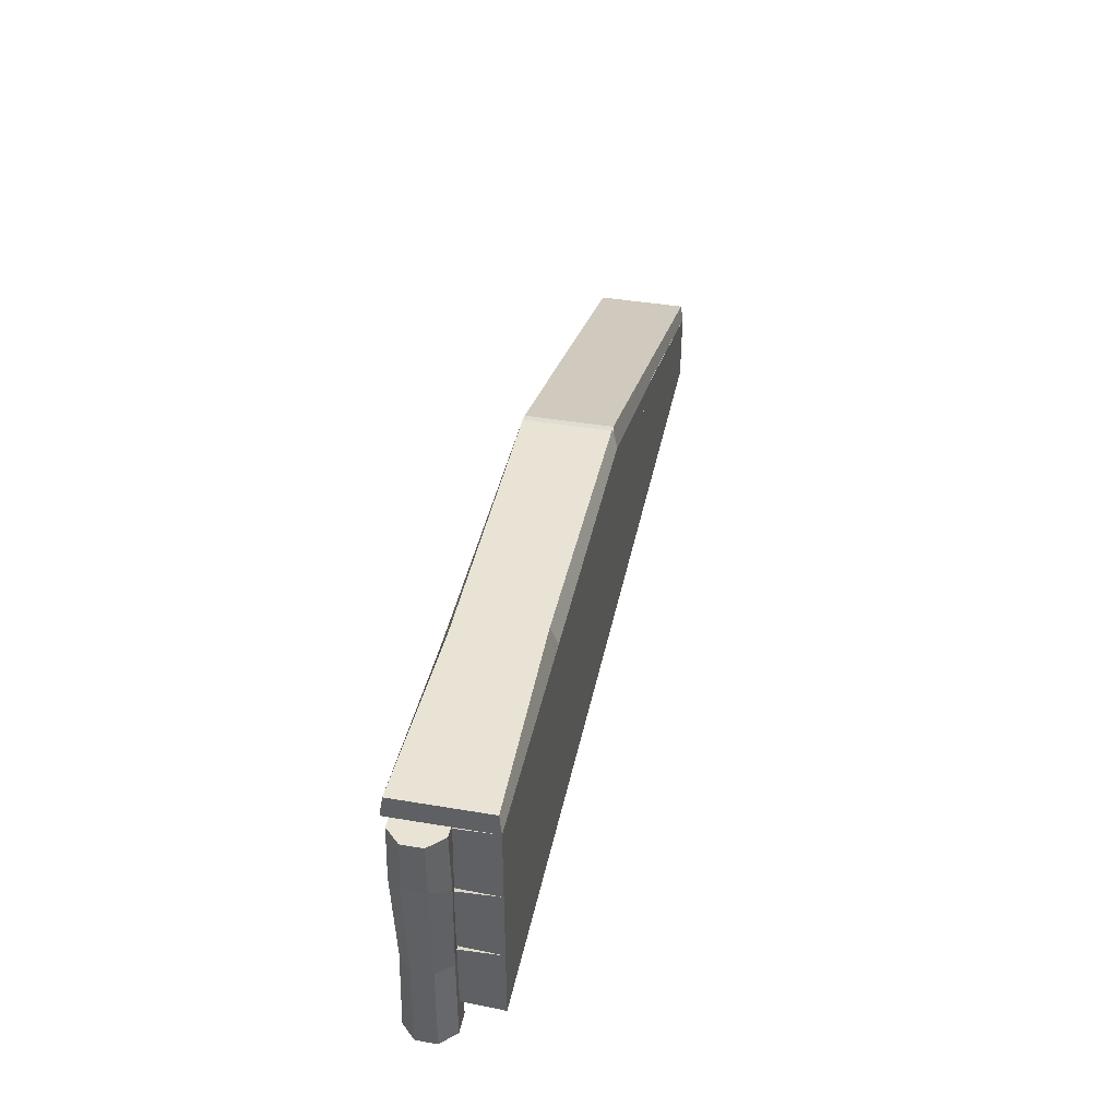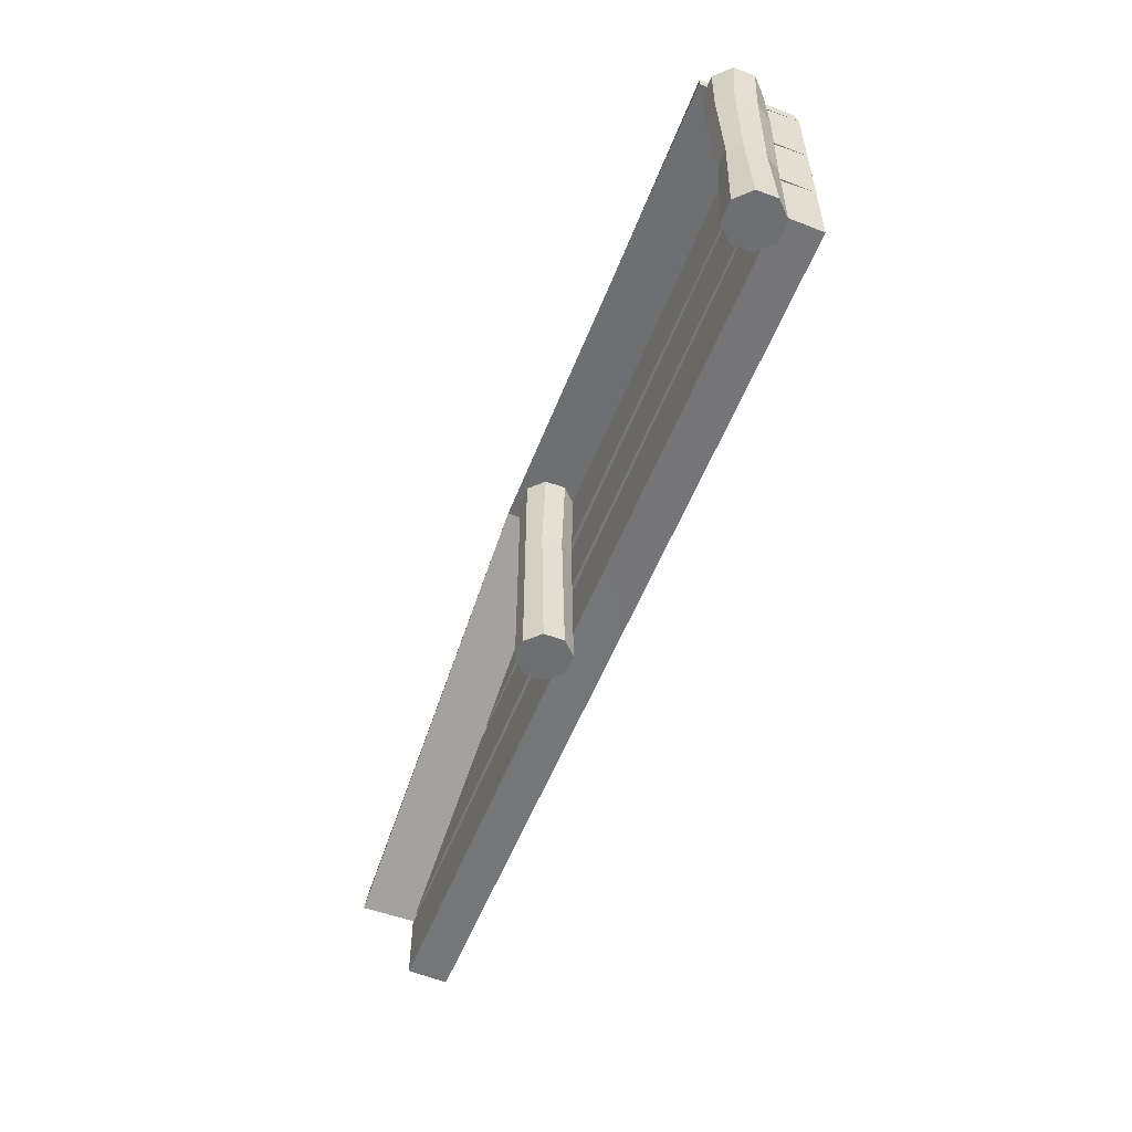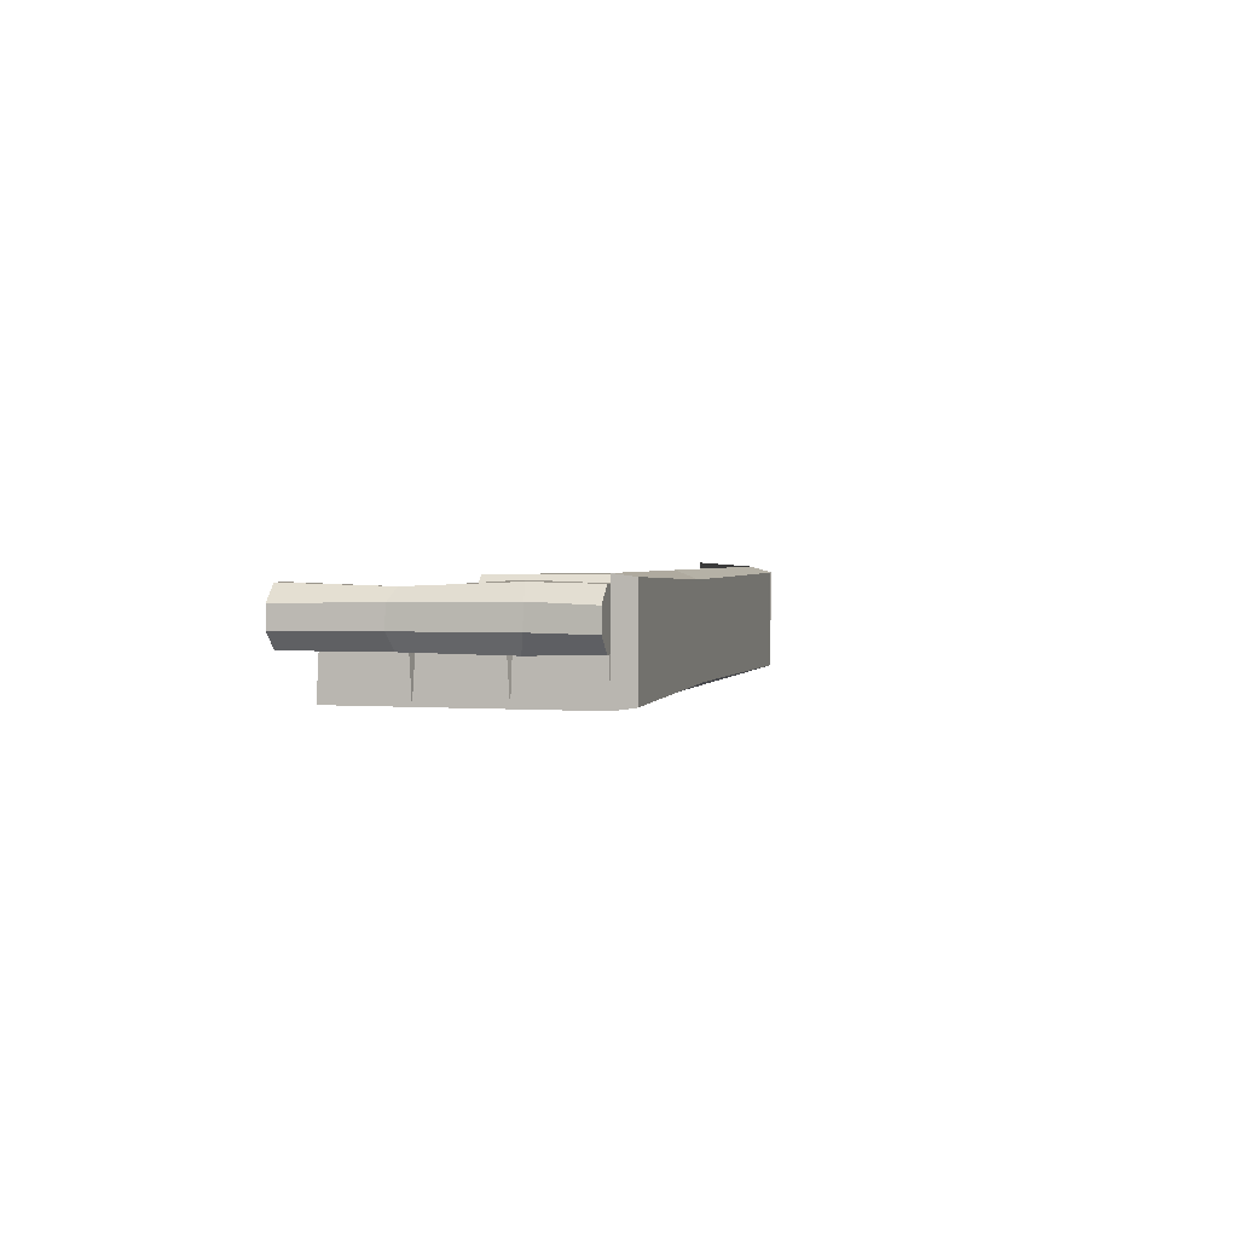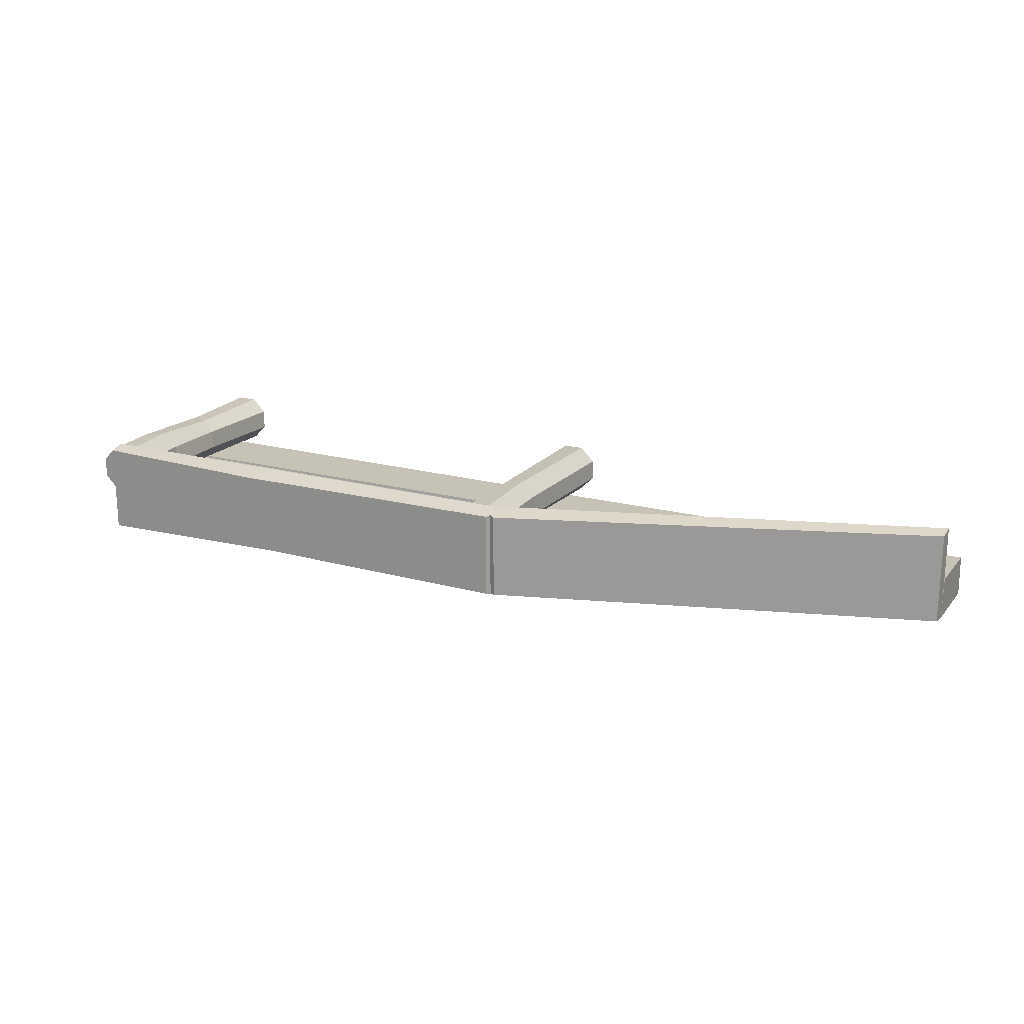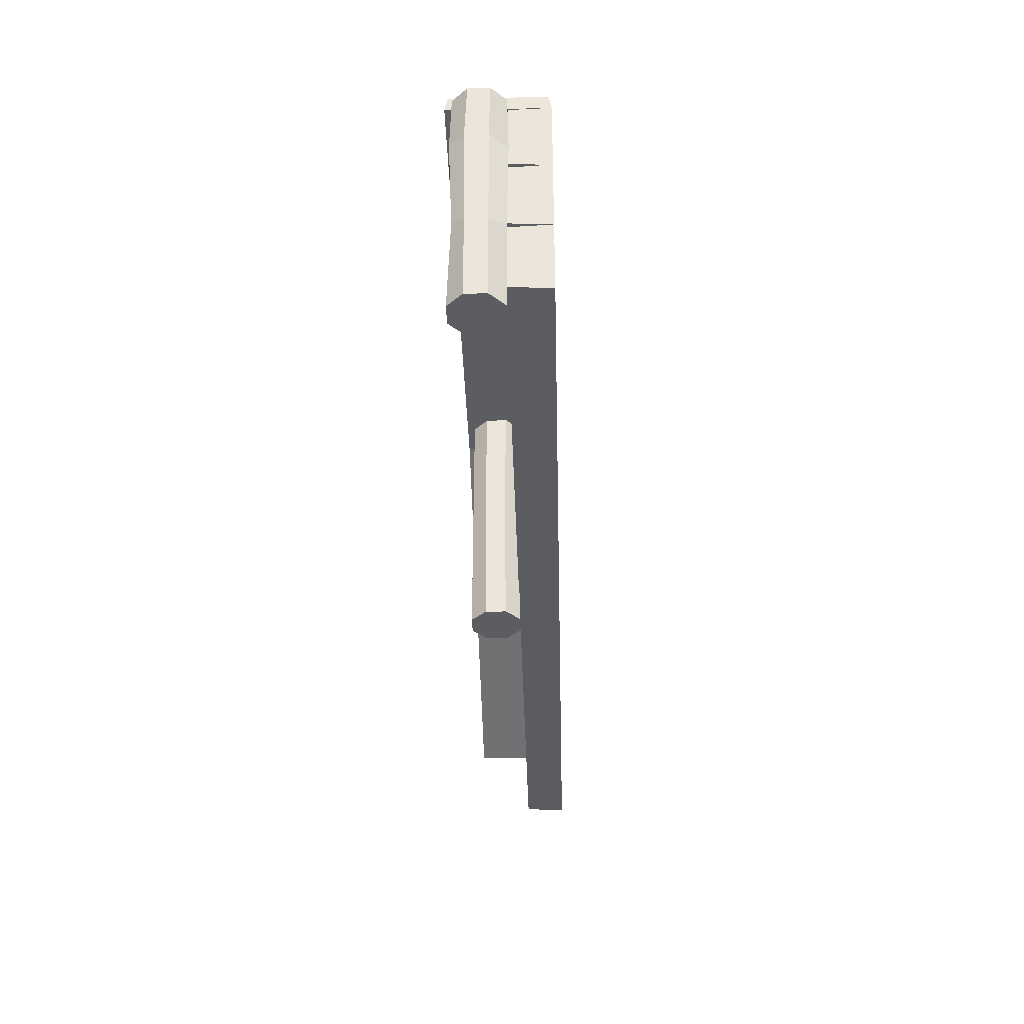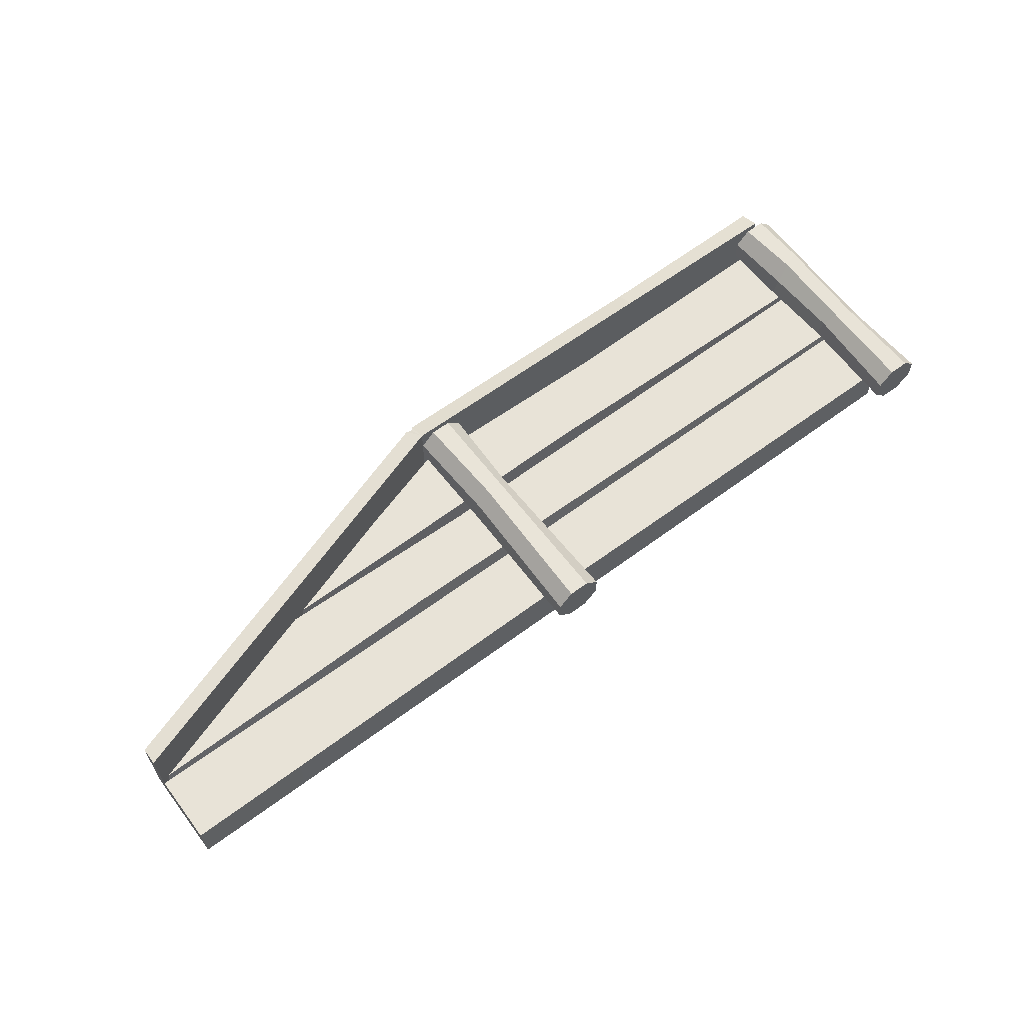
<metadata>
{"format":"obj","ext":"obj","renderer":"f3d","projection":"perspective","resolution":1024,"background":"white","views":[{"elev":41.2,"azim":101.6,"up":"+Y"},{"elev":-54.5,"azim":68.9,"up":"+Y"},{"elev":2.0,"azim":105.1,"up":"+Z"},{"elev":19.3,"azim":-152.9,"up":"+Z"},{"elev":-36.7,"azim":91.6,"up":"+Y"},{"elev":61.6,"azim":-37.1,"up":"+Z"}]}
</metadata>
<code>
v 0 0.5982 5
v 250 0.5982 5
v 0 19.4 5
v 250 19.4 5
v 0 20 -6.101
v 250 20 -6.101
v 0 0 -6.101
v 250 0 -6.101
v 119.3 1.165 5
v 131.3 18.84 5
v 132.5 20 -6.101
v 119.7 0 -6.101
v 0 20.71 5
v 250 20.71 5
v 55.2 39.29 5
v 250 39.29 5
v 57.54 40 -6.101
v 250 40 -6.101
v 0 20 -6.101
v 250 20 -6.101
v 88.93 22.03 5
v 115.7 37.97 5
v 115.4 40 -6.101
v 89.09 20 -6.101
v 57.72 40.44 5
v 250 40.44 5
v 118.7 59.56 5
v 250 59.56 5
v 118.7 60 -6.101
v 250 60 -6.101
v 57.72 40 -6.101
v 250 40 -6.101
v 160 41.48 5
v 179.6 58.52 5
v 181.1 60 -6.101
v 160.6 40 -6.101
v 127.8 -7.573 4.651
v 122.2 -7.573 4.651
v 118.3 -7.573 8.56
v 118.3 -7.573 14.09
v 122.2 -7.573 18
v 127.8 -7.573 18
v 131.7 -7.573 14.09
v 131.7 -7.573 8.56
v 127.8 60 4.651
v 122.2 60 4.651
v 118.3 60 8.56
v 118.3 60 14.09
v 122.2 60 18
v 127.8 60 18
v 131.7 60 14.09
v 131.7 60 8.56
v 127.8 34.36 5.22
v 122.2 33.62 6.142
v 118.3 32.98 9.482
v 119.3 32.69 14.33
v 123.2 33.58 18.24
v 127.8 34.86 18
v 130.6 35.38 14.5
v 130.6 35.17 8.976
v 252.8 -7.573 4.651
v 247.2 -7.573 4.651
v 243.3 -7.573 8.56
v 243.3 -7.573 14.09
v 247.2 -7.573 18
v 252.8 -7.573 18
v 256.7 -7.573 14.09
v 256.7 -7.573 8.56
v 252.8 60 4.651
v 247.2 60 4.651
v 243.3 60 8.56
v 243.3 60 14.09
v 247.2 60 18
v 252.8 60 18
v 256.7 60 14.09
v 256.7 60 8.56
v 252.9 43.21 4.268
v 247.1 42.14 5.242
v 243 41.26 9.371
v 244 40.84 14.5
v 248.2 42.09 18.62
v 252.9 43.92 18.37
v 256 44.66 14.68
v 256 44.36 8.837
v 252.8 17.64 4.651
v 247.2 19.64 5.157
v 243.8 21.1 9.118
v 245.1 20.24 13.92
v 248.4 19.05 17.14
v 252.8 18.19 17.32
v 255.4 16.75 14.27
v 255.4 16.52 8.744
v 249.2 65 -5.394
v 0 24.99 -5.394
v 249.2 65 19.29
v 0 24.99 19.29
v 250 60 20
v 0 19.99 20
v 250 60 -6.101
v 0 19.99 -6.101
v 192.3 65 -4.071
v 198.3 65 17.97
v 198.6 60 20
v 192.2 60 -6.101
v 118.2 60 20
v 118.2 60 -6.101
v 117.1 64 18.8
v 115.8 64.64 18.51
v 117.9 65 18.5
v 117.1 64 -4.884
v 117.9 65 -4.573
v 115.8 64.64 -4.588
f 1 9 10 3
f 3 10 11 5
f 5 11 12 7
f 7 12 9 1
f 2 8 6 4
f 7 1 3 5
f 10 9 2 4
f 11 10 4 6
f 12 11 6 8
f 9 12 8 2
f 13 21 22 15
f 15 22 23 17
f 17 23 24 19
f 19 24 21 13
f 14 20 18 16
f 19 13 15 17
f 22 21 14 16
f 23 22 16 18
f 24 23 18 20
f 21 24 20 14
f 25 33 34 27
f 27 34 35 29
f 29 35 36 31
f 31 36 33 25
f 26 32 30 28
f 31 25 27 29
f 34 33 26 28
f 35 34 28 30
f 36 35 30 32
f 33 36 32 26
f 37 38 54 53
f 38 39 55 54
f 39 40 56 55
f 40 41 57 56
f 41 42 58 57
f 42 43 59 58
f 43 44 60 59
f 44 37 53 60
f 37 44 43 42 41 40 39 38
f 45 46 47 48 49 50 51 52
f 53 54 46 45
f 54 55 47 46
f 55 56 48 47
f 56 57 49 48
f 57 58 50 49
f 58 59 51 50
f 59 60 52 51
f 60 53 45 52
f 61 62 86 85
f 62 63 87 86
f 63 64 88 87
f 64 65 89 88
f 65 66 90 89
f 66 67 91 90
f 67 68 92 91
f 68 61 85 92
f 61 68 67 66 65 64 63 62
f 69 70 71 72 73 74 75 76
f 77 78 70 69
f 78 79 71 70
f 79 80 72 71
f 80 81 73 72
f 81 82 74 73
f 82 83 75 74
f 83 84 76 75
f 84 77 69 76
f 85 86 78 77
f 86 87 79 78
f 87 88 80 79
f 88 89 81 80
f 89 90 82 81
f 90 91 83 82
f 91 92 84 83
f 92 85 77 84
f 93 101 102 95
f 95 102 103 97
f 97 103 104 99
f 99 104 101 93
f 94 100 98 96
f 99 93 95 97
f 102 101 111 109
f 105 109 107
f 104 103 105 106
f 111 106 110
f 105 107 108
f 106 105 98 100
f 108 112 94 96
f 112 110 106
f 108 107 110 112
f 107 109 111 110
f 105 108 96 98
f 103 102 109 105
f 101 104 106 111
f 112 106 100 94

</code>
